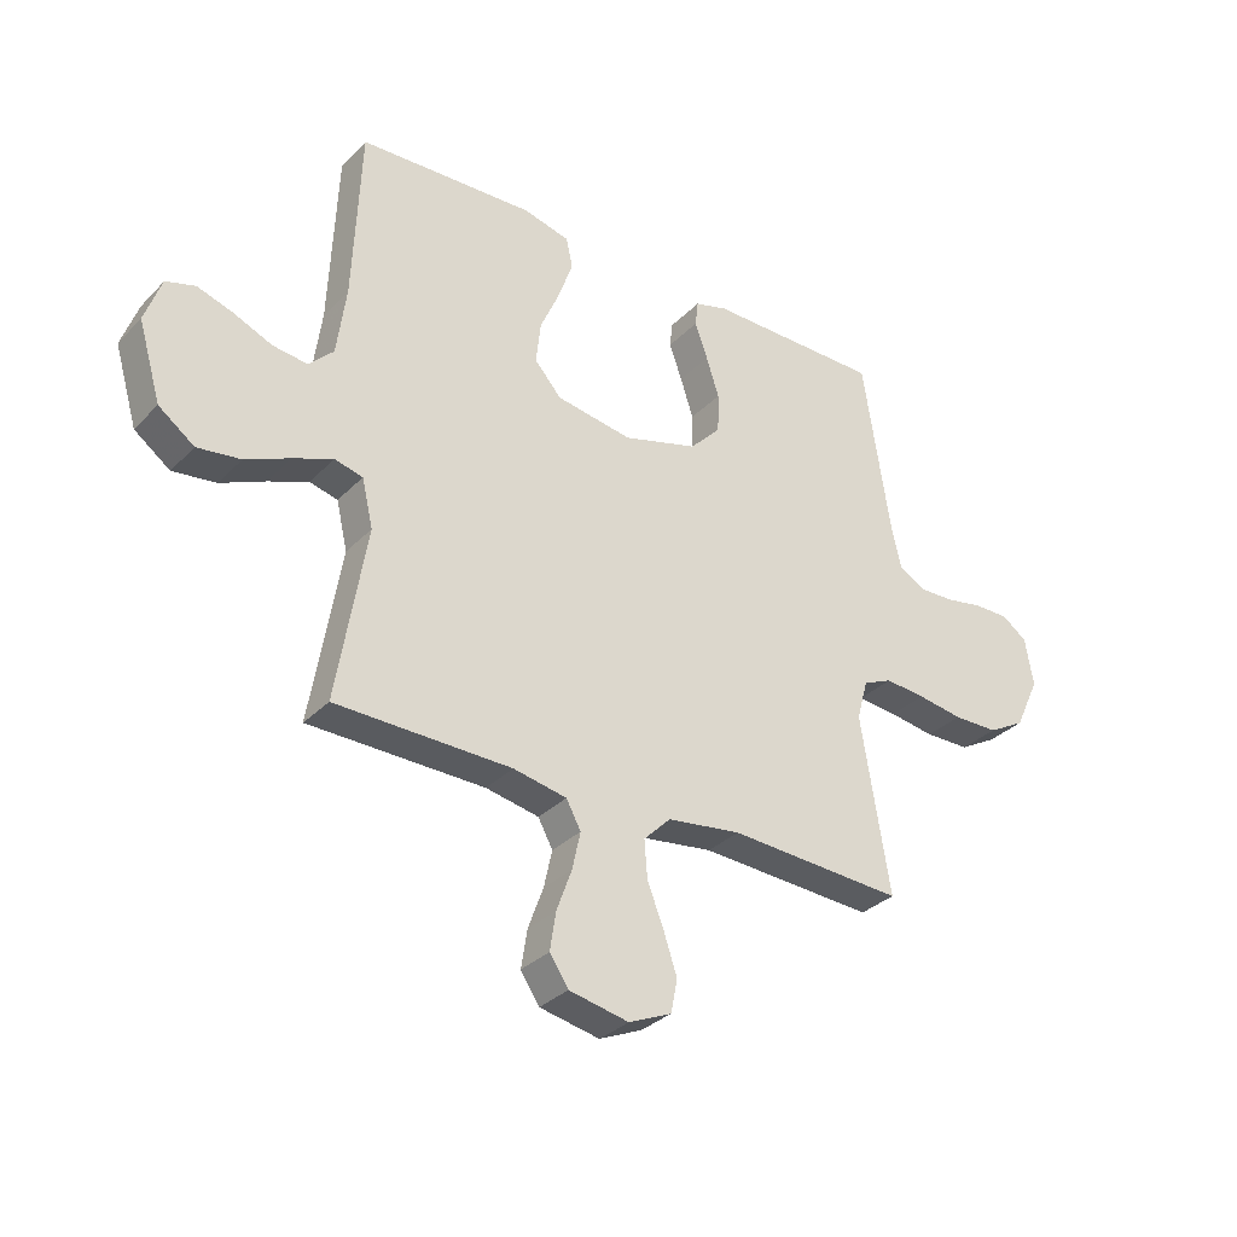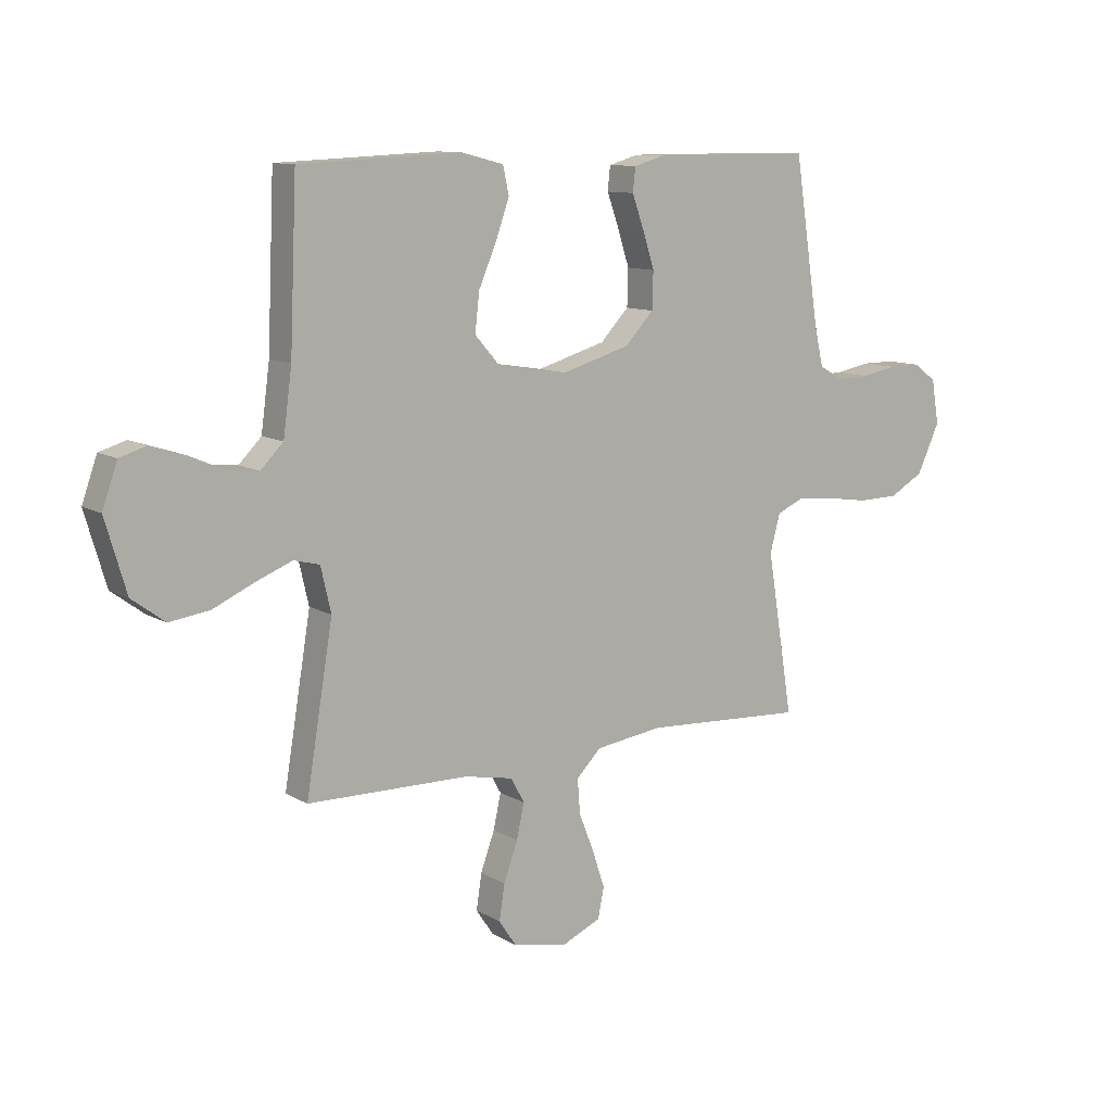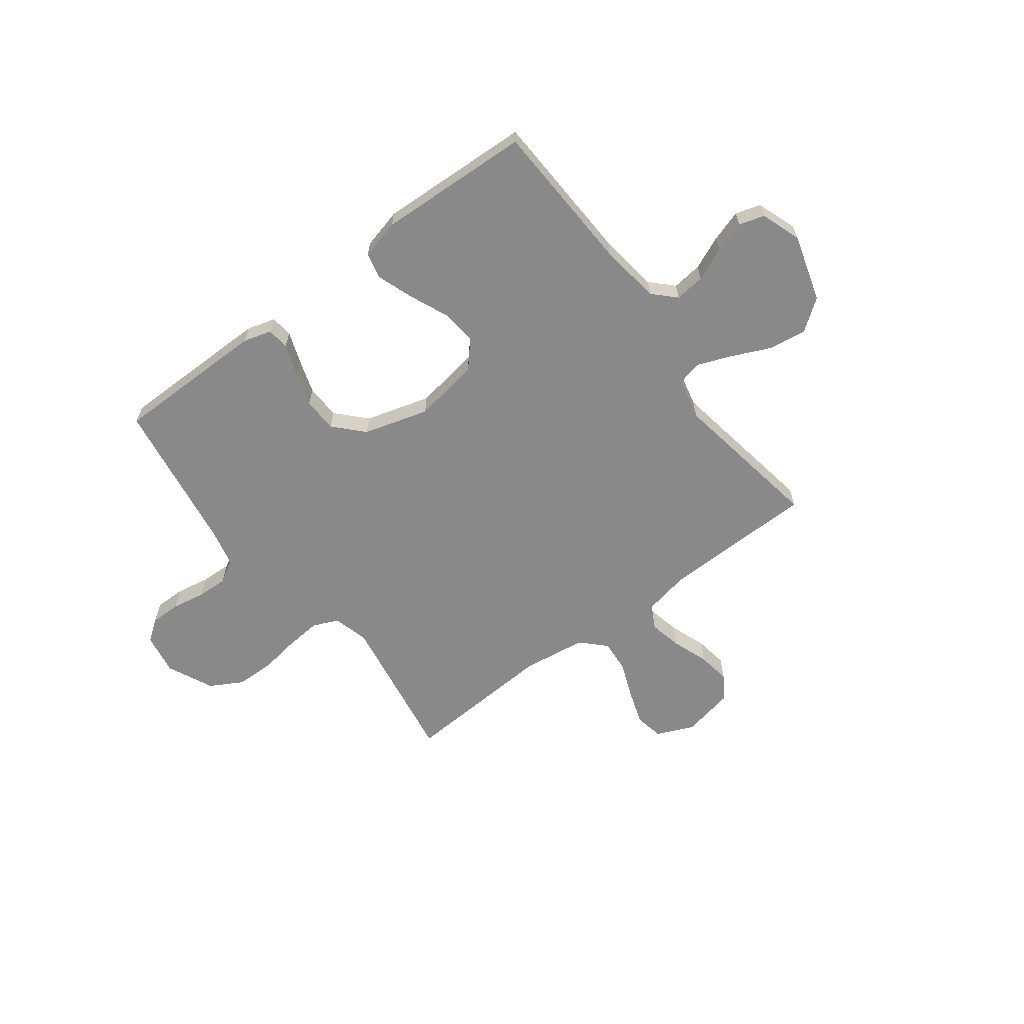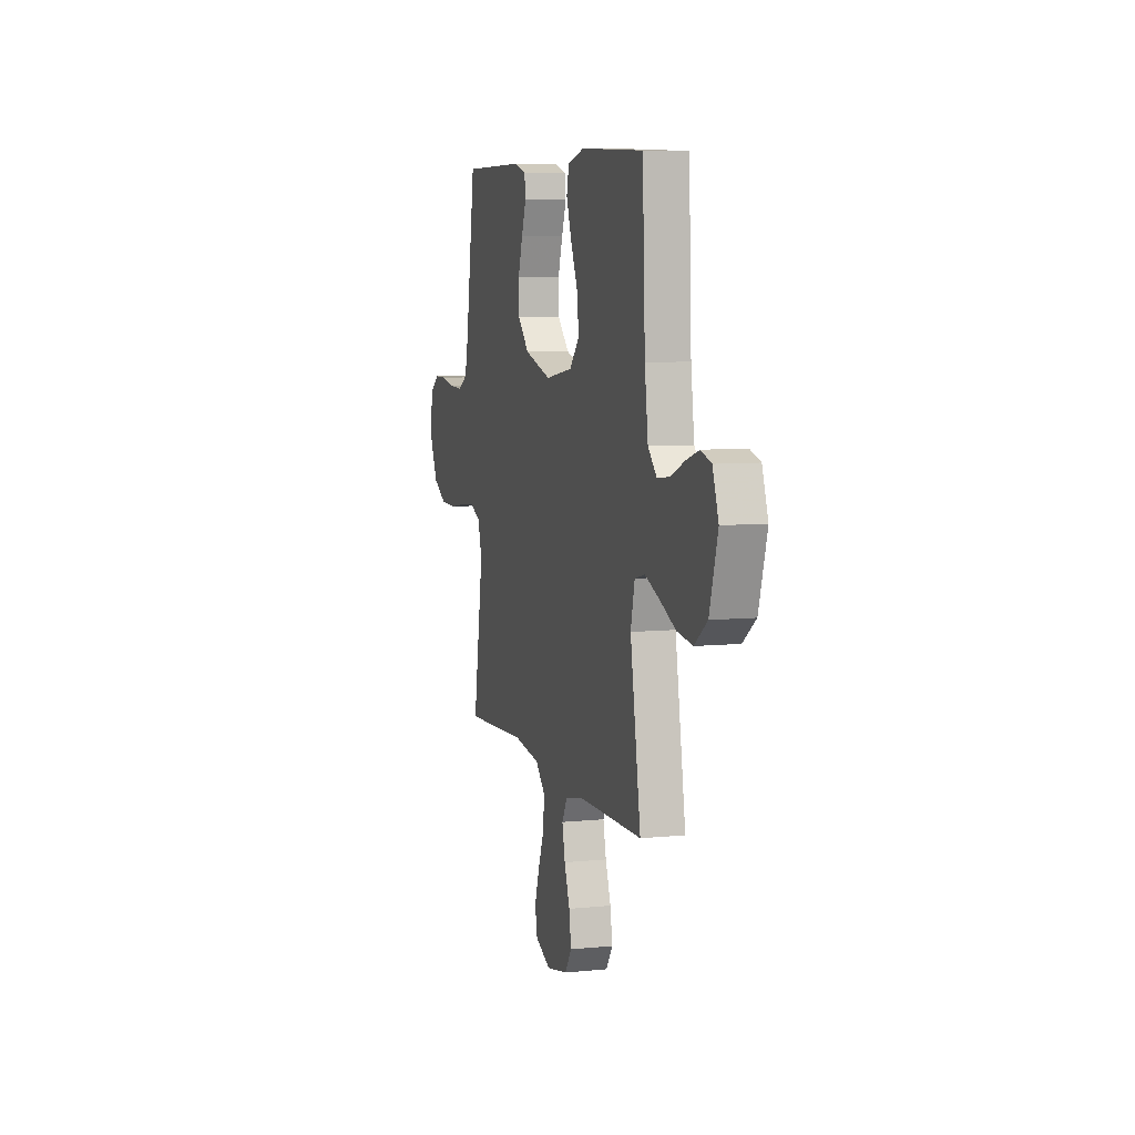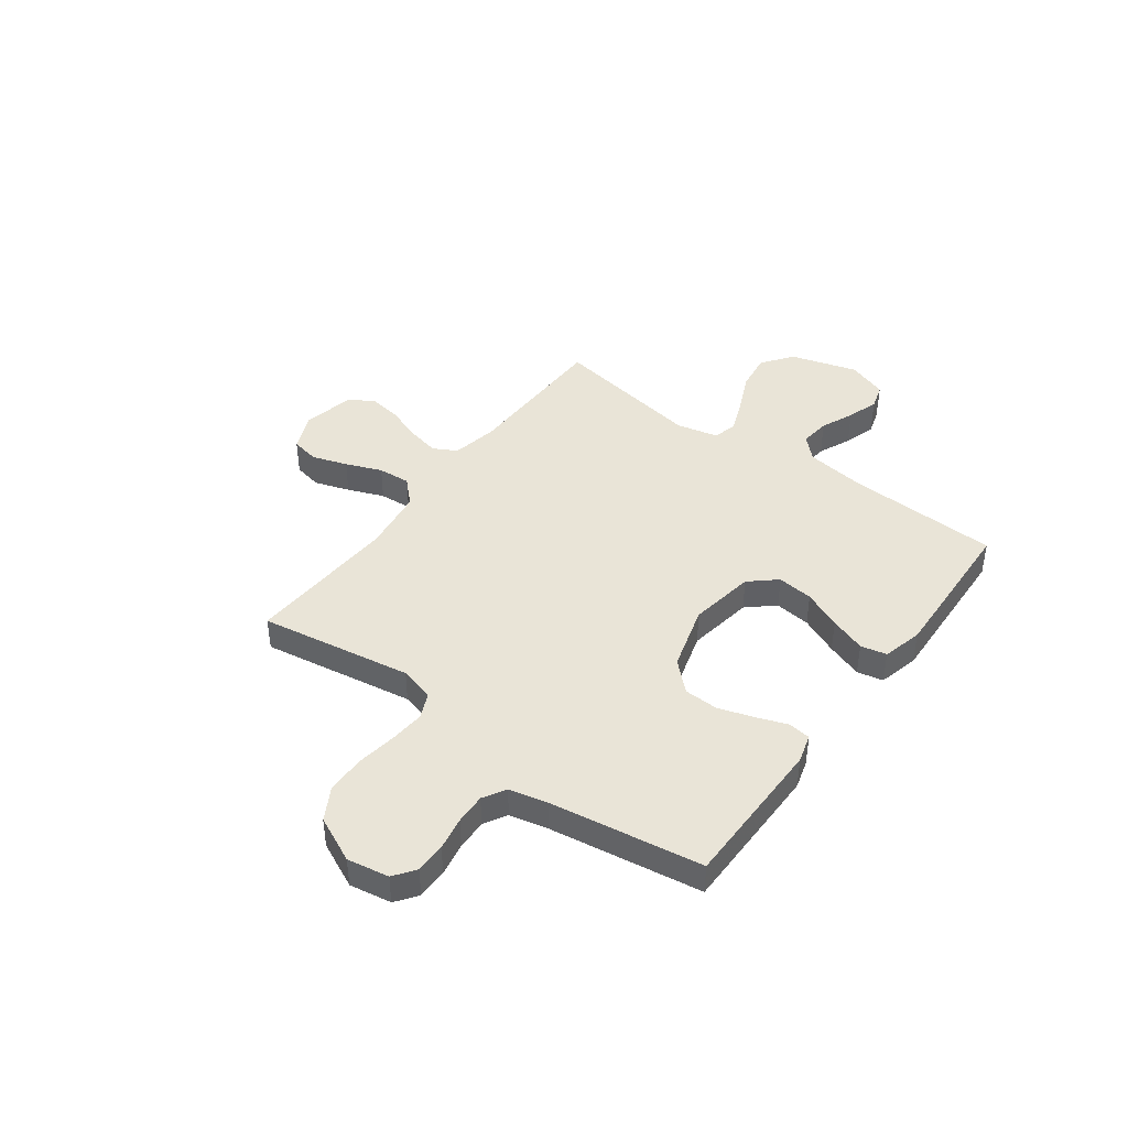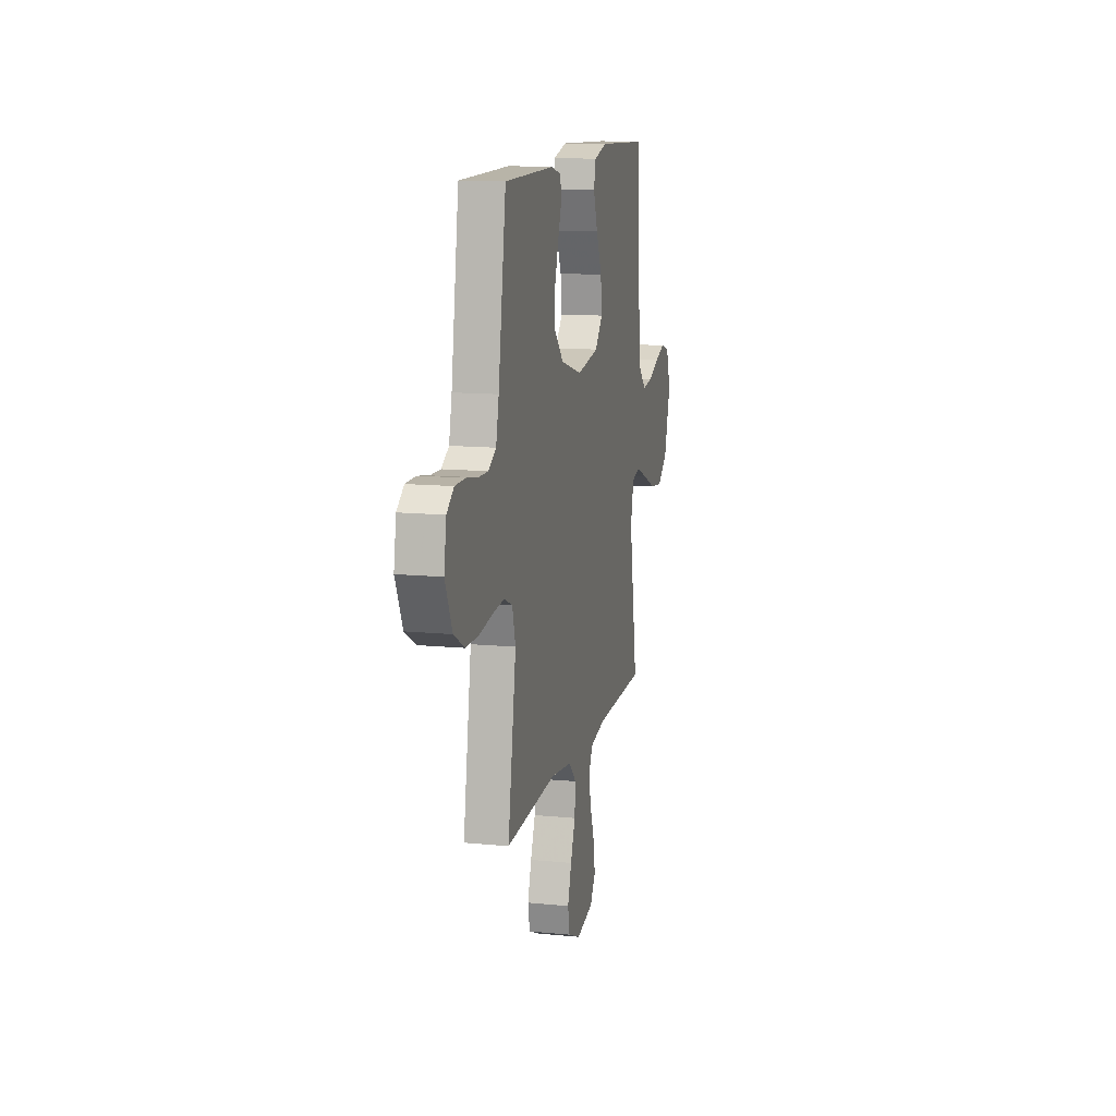
<metadata>
{"format":"obj","ext":"obj","renderer":"f3d","projection":"perspective","resolution":1024,"background":"white","views":[{"elev":-32.1,"azim":144.0,"up":"+Z"},{"elev":10.8,"azim":144.6,"up":"+Z"},{"elev":-63.1,"azim":37.0,"up":"+Y"},{"elev":7.4,"azim":73.9,"up":"+Z"},{"elev":42.9,"azim":-53.6,"up":"+Y"},{"elev":12.8,"azim":-77.2,"up":"+Z"}]}
</metadata>
<code>
v 0.5 0.07 -0.5
v 0.2 0.07 -0.505
v 0.109 0.07 -0.523
v 0.084 0.07 -0.569
v 0.098 0.07 -0.633
v 0.124 0.07 -0.704
v 0.134 0.07 -0.769
v 0.102 0.07 -0.817
v 0 0.07 -0.838
v -0.073 0.07 -0.806
v -0.084 0.07 -0.75
v -0.061 0.07 -0.681
v -0.033 0.07 -0.61
v -0.028 0.07 -0.546
v -0.074 0.07 -0.5
v -0.2 0.07 -0.483
v -0.5 0.07 -0.5
v -0.451 0.07 -0.2
v -0.47 0.07 -0.131
v -0.52 0.07 -0.109
v -0.589 0.07 -0.115
v -0.667 0.07 -0.127
v -0.744 0.07 -0.126
v -0.808 0.07 -0.09
v -0.85 0.07 0
v -0.836 0.07 0.082
v -0.794 0.07 0.113
v -0.734 0.07 0.113
v -0.668 0.07 0.101
v -0.608 0.07 0.099
v -0.563 0.07 0.125
v -0.546 0.07 0.2
v -0.5 0.07 0.5
v -0.2 0.07 0.501
v -0.144 0.07 0.485
v -0.139 0.07 0.441
v -0.161 0.07 0.38
v -0.183 0.07 0.312
v -0.181 0.07 0.244
v -0.128 0.07 0.188
v 0 0.07 0.151
v 0.13 0.07 0.172
v 0.176 0.07 0.224
v 0.168 0.07 0.295
v 0.135 0.07 0.371
v 0.11 0.07 0.442
v 0.121 0.07 0.493
v 0.2 0.07 0.513
v 0.5 0.07 0.5
v 0.513 0.07 0.2
v 0.529 0.07 0.081
v 0.571 0.07 0.039
v 0.63 0.07 0.046
v 0.695 0.07 0.074
v 0.757 0.07 0.094
v 0.807 0.07 0.079
v 0.835 0.07 0
v 0.796 0.07 -0.132
v 0.735 0.07 -0.177
v 0.661 0.07 -0.167
v 0.585 0.07 -0.133
v 0.517 0.07 -0.106
v 0.469 0.07 -0.118
v 0.45 0.07 -0.2
v 0.5 0 -0.5
v 0.2 0 -0.505
v 0.109 0 -0.523
v 0.084 0 -0.569
v 0.098 0 -0.633
v 0.124 0 -0.704
v 0.134 0 -0.769
v 0.102 0 -0.817
v 0 0 -0.838
v -0.073 0 -0.806
v -0.084 0 -0.75
v -0.061 0 -0.681
v -0.033 0 -0.61
v -0.028 0 -0.546
v -0.074 0 -0.5
v -0.2 0 -0.483
v -0.5 0 -0.5
v -0.451 0 -0.2
v -0.47 0 -0.131
v -0.52 0 -0.109
v -0.589 0 -0.115
v -0.667 0 -0.127
v -0.744 0 -0.126
v -0.808 0 -0.09
v -0.85 0 0
v -0.836 0 0.082
v -0.794 0 0.113
v -0.734 0 0.113
v -0.668 0 0.101
v -0.608 0 0.099
v -0.563 0 0.125
v -0.546 0 0.2
v -0.5 0 0.5
v -0.2 0 0.501
v -0.144 0 0.485
v -0.139 0 0.441
v -0.161 0 0.38
v -0.183 0 0.312
v -0.181 0 0.244
v -0.128 0 0.188
v 0 0 0.151
v 0.13 0 0.172
v 0.176 0 0.224
v 0.168 0 0.295
v 0.135 0 0.371
v 0.11 0 0.442
v 0.121 0 0.493
v 0.2 0 0.513
v 0.5 0 0.5
v 0.513 0 0.2
v 0.529 0 0.081
v 0.571 0 0.039
v 0.63 0 0.046
v 0.695 0 0.074
v 0.757 0 0.094
v 0.807 0 0.079
v 0.835 0 0
v 0.796 0 -0.132
v 0.735 0 -0.177
v 0.661 0 -0.167
v 0.585 0 -0.133
v 0.517 0 -0.106
v 0.469 0 -0.118
v 0.45 0 -0.2
f 59 60 61
f 58 59 61
f 57 58 61
f 56 57 61
f 55 56 61
f 54 55 61
f 53 54 61
f 52 53 61 62
f 51 52 62 63
f 48 49 50
f 47 48 50
f 46 47 50
f 45 46 50
f 44 45 50
f 50 51 63
f 44 50 63
f 43 44 63
f 35 36 37
f 34 35 37
f 33 34 37
f 32 33 37
f 31 32 37 38
f 30 31 38 39
f 27 28 29
f 26 27 29
f 25 26 29
f 24 25 29
f 23 24 29
f 22 23 29
f 21 22 29
f 20 21 29 30
f 30 39 40
f 20 30 40
f 19 20 40
f 16 17 18
f 19 40 41
f 18 19 41
f 16 18 41
f 15 16 41
f 11 12 13
f 10 11 13
f 9 10 13
f 8 9 13
f 7 8 13
f 6 7 13
f 5 6 13
f 4 5 13 14
f 64 1 2
f 64 2 3
f 63 64 3
f 43 63 3
f 42 43 3
f 15 41 42
f 14 15 42
f 4 14 42
f 3 4 42
f 125 124 123
f 125 123 122
f 125 122 121
f 125 121 120
f 125 120 119
f 125 119 118
f 125 118 117
f 126 125 117 116
f 127 126 116 115
f 114 113 112
f 114 112 111
f 114 111 110
f 114 110 109
f 114 109 108
f 127 115 114
f 127 114 108
f 127 108 107
f 101 100 99
f 101 99 98
f 101 98 97
f 101 97 96
f 102 101 96 95
f 103 102 95 94
f 93 92 91
f 93 91 90
f 93 90 89
f 93 89 88
f 93 88 87
f 93 87 86
f 93 86 85
f 94 93 85 84
f 104 103 94
f 104 94 84
f 104 84 83
f 82 81 80
f 105 104 83
f 105 83 82
f 105 82 80
f 105 80 79
f 77 76 75
f 77 75 74
f 77 74 73
f 77 73 72
f 77 72 71
f 77 71 70
f 77 70 69
f 78 77 69 68
f 66 65 128
f 67 66 128
f 67 128 127
f 67 127 107
f 67 107 106
f 106 105 79
f 106 79 78
f 106 78 68
f 106 68 67
f 1 65 66 2
f 2 66 67 3
f 3 67 68 4
f 4 68 69 5
f 5 69 70 6
f 6 70 71 7
f 7 71 72 8
f 8 72 73 9
f 9 73 74 10
f 10 74 75 11
f 11 75 76 12
f 12 76 77 13
f 13 77 78 14
f 14 78 79 15
f 15 79 80 16
f 16 80 81 17
f 17 81 82 18
f 18 82 83 19
f 19 83 84 20
f 20 84 85 21
f 21 85 86 22
f 22 86 87 23
f 23 87 88 24
f 24 88 89 25
f 25 89 90 26
f 26 90 91 27
f 27 91 92 28
f 28 92 93 29
f 29 93 94 30
f 30 94 95 31
f 31 95 96 32
f 32 96 97 33
f 33 97 98 34
f 34 98 99 35
f 35 99 100 36
f 36 100 101 37
f 37 101 102 38
f 38 102 103 39
f 39 103 104 40
f 40 104 105 41
f 41 105 106 42
f 42 106 107 43
f 43 107 108 44
f 44 108 109 45
f 45 109 110 46
f 46 110 111 47
f 47 111 112 48
f 48 112 113 49
f 49 113 114 50
f 50 114 115 51
f 51 115 116 52
f 52 116 117 53
f 53 117 118 54
f 54 118 119 55
f 55 119 120 56
f 56 120 121 57
f 57 121 122 58
f 58 122 123 59
f 59 123 124 60
f 60 124 125 61
f 61 125 126 62
f 62 126 127 63
f 63 127 128 64
f 64 128 65 1

</code>
